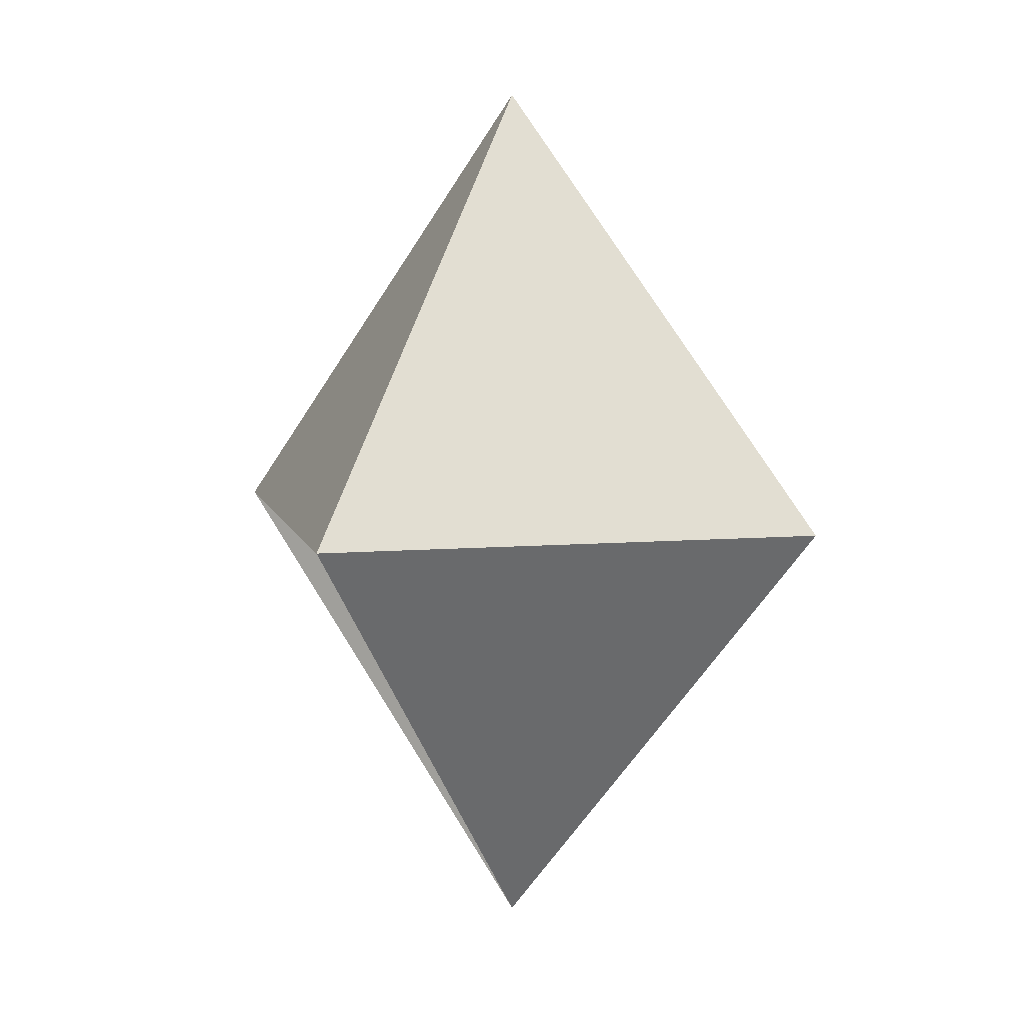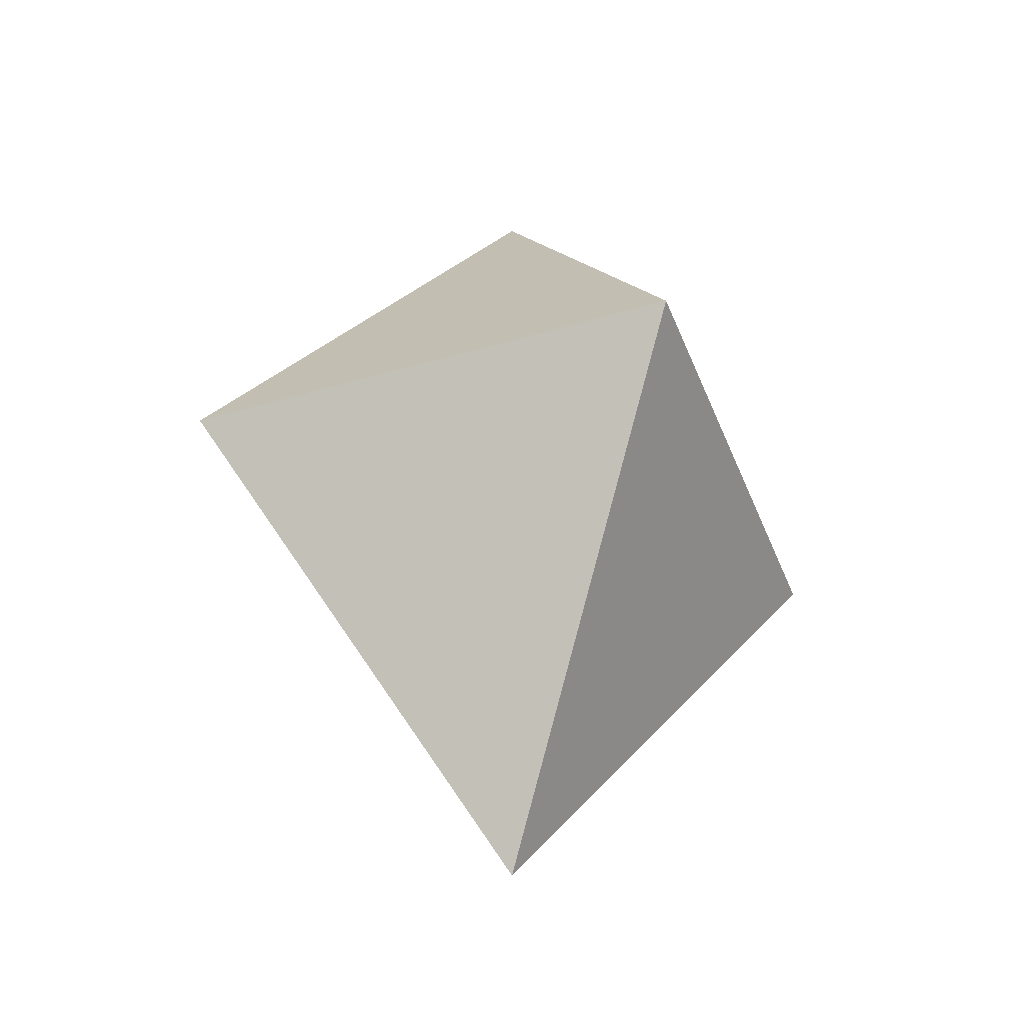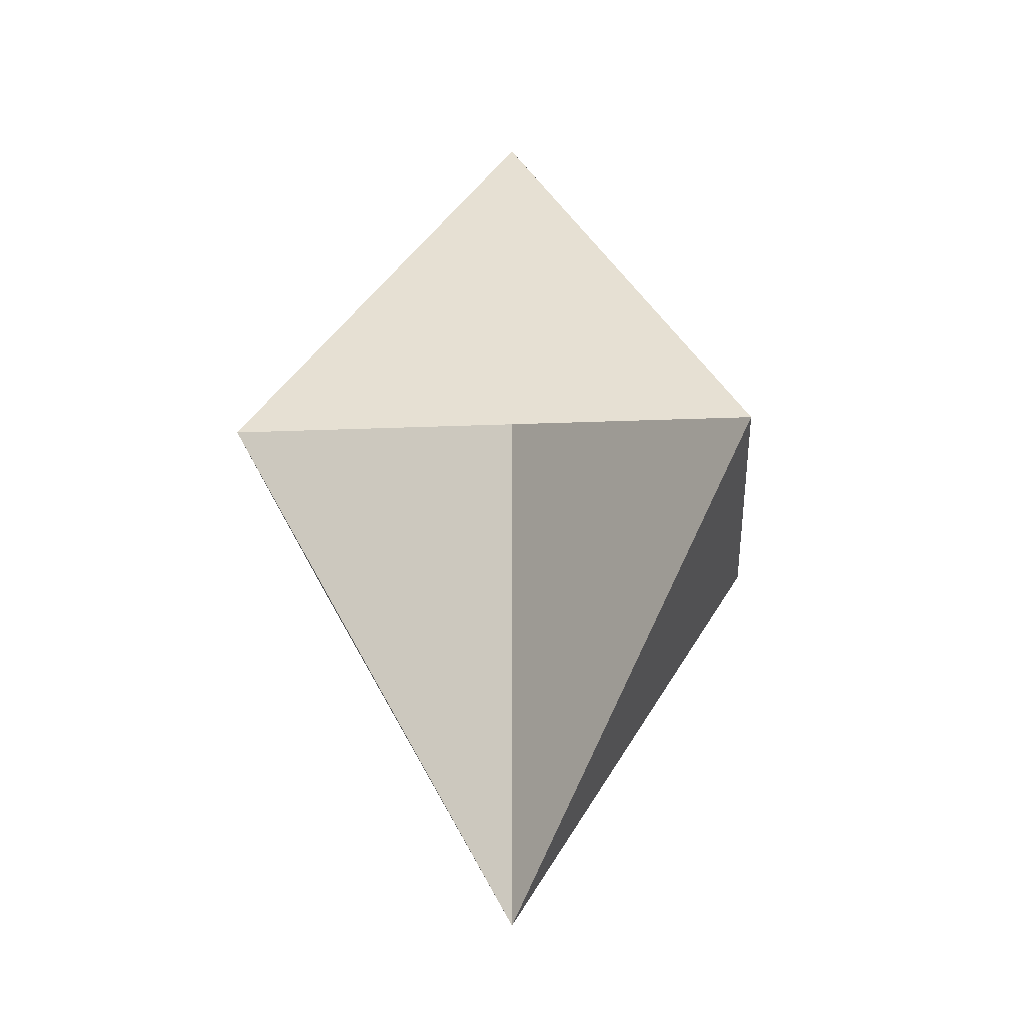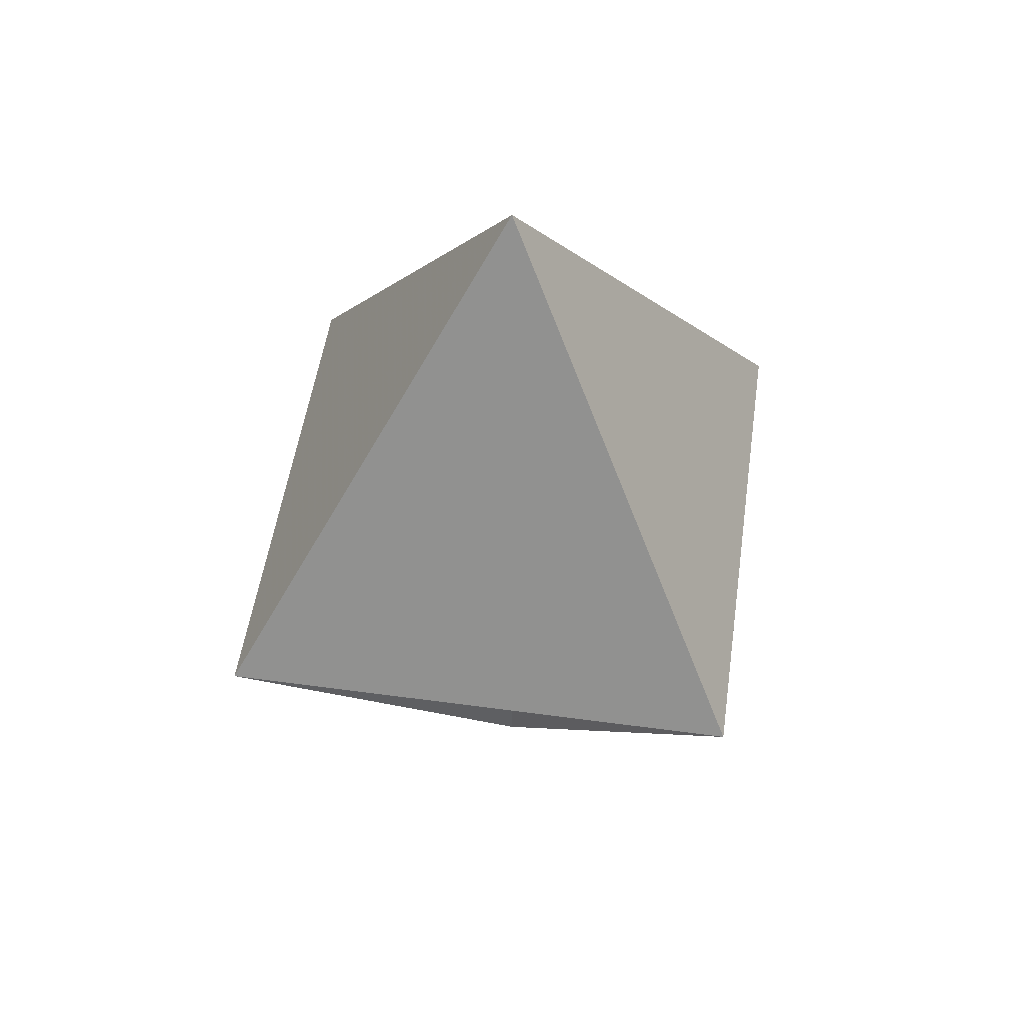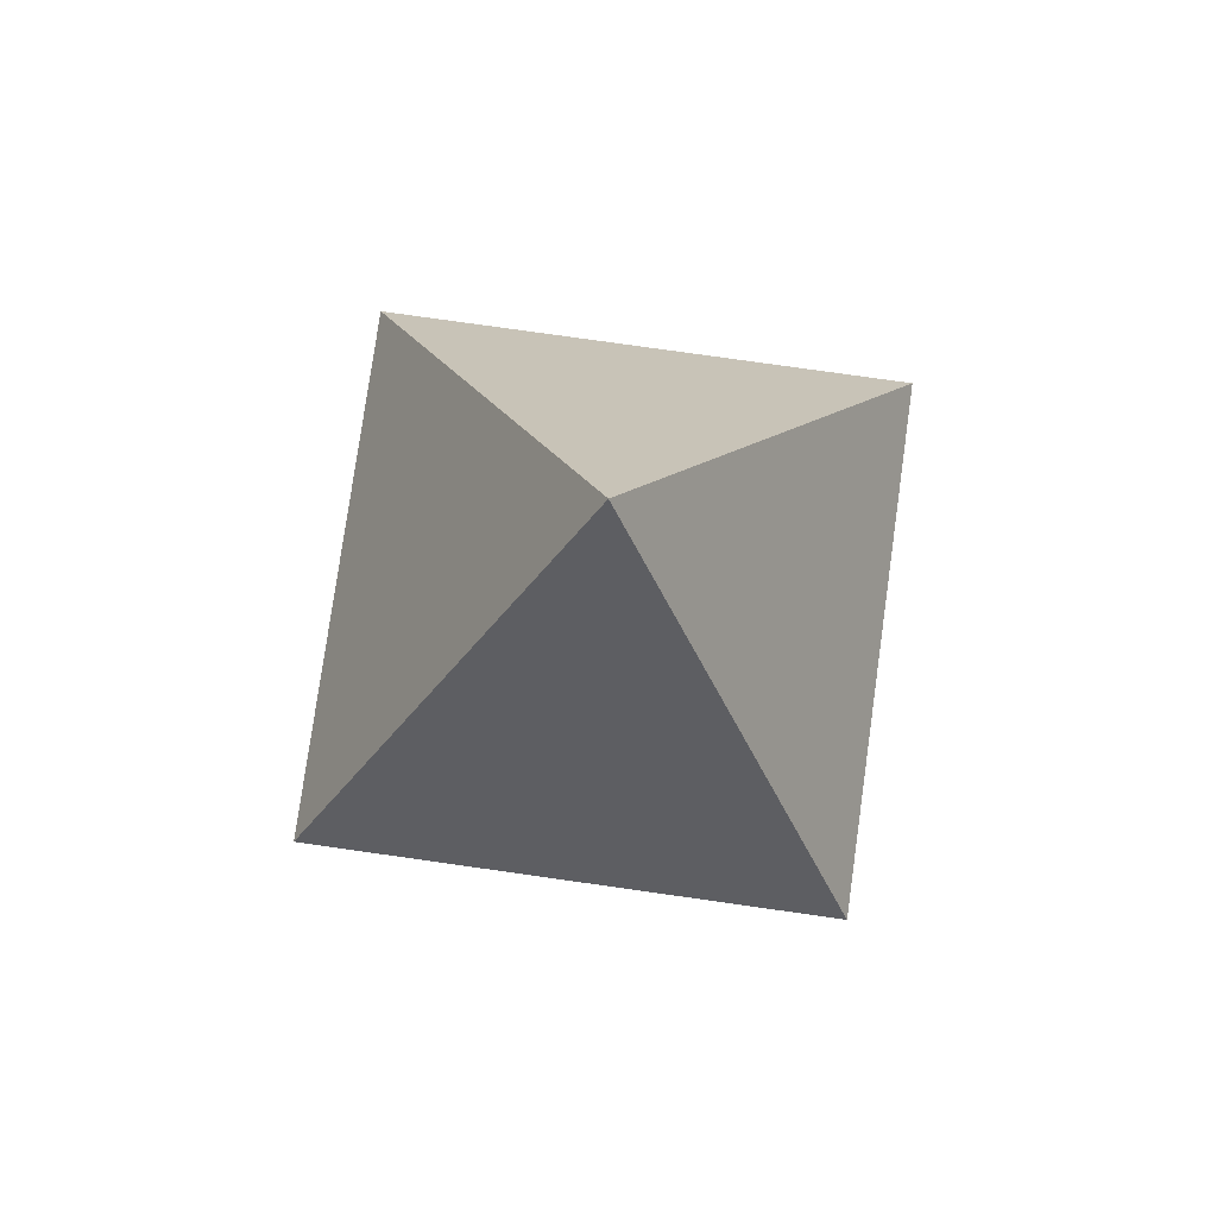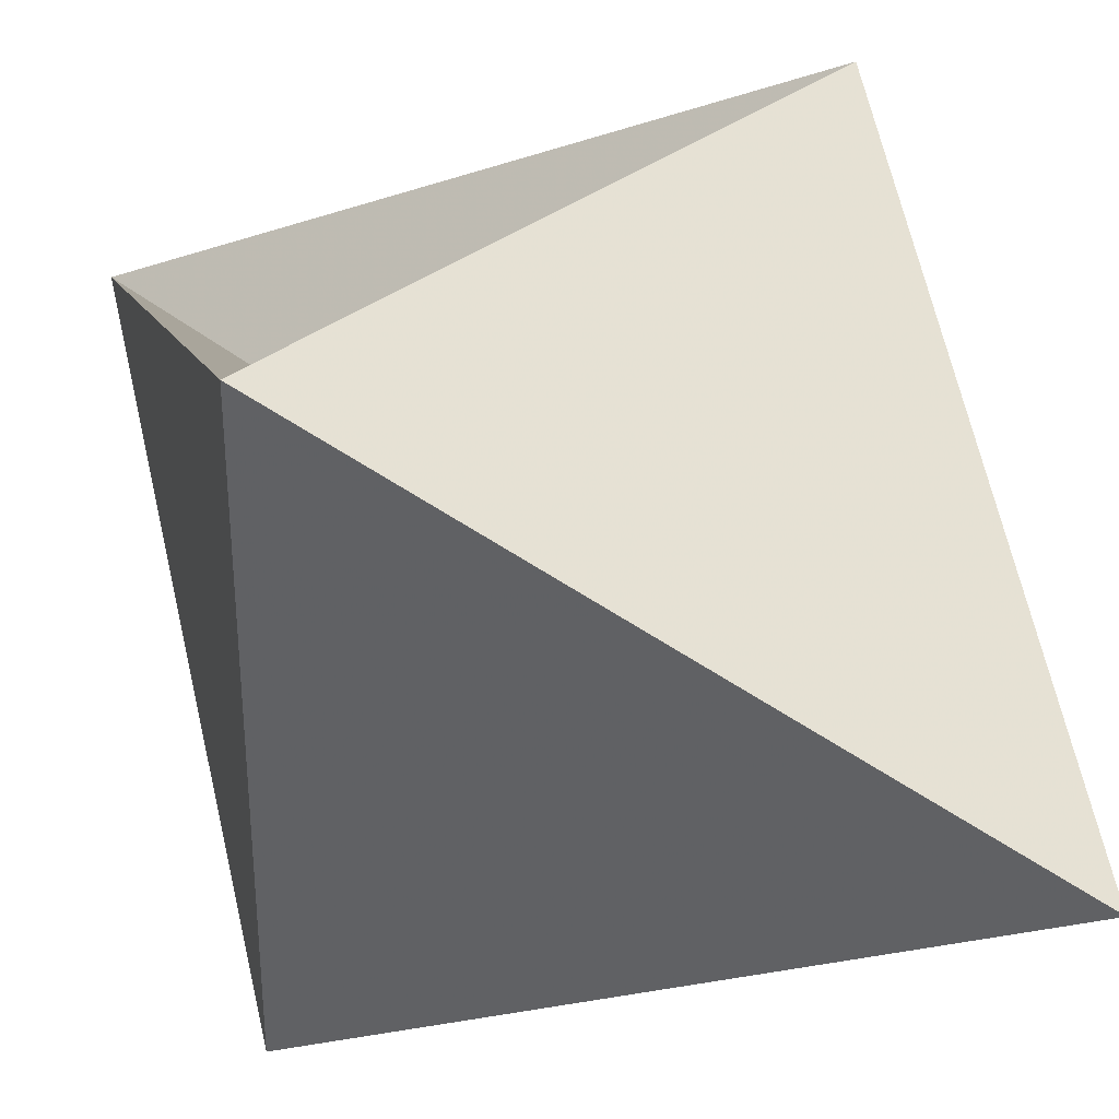
<metadata>
{"format":"obj","ext":"obj","renderer":"f3d","projection":"perspective","resolution":1024,"background":"white","views":[{"elev":7.4,"azim":-103.8,"up":"+Z"},{"elev":-39.3,"azim":20.2,"up":"+Z"},{"elev":-19.8,"azim":-175.5,"up":"+Z"},{"elev":52.5,"azim":-171.7,"up":"+Z"},{"elev":79.6,"azim":-82.0,"up":"+Z"},{"elev":37.0,"azim":-43.7,"up":"+Y"}]}
</metadata>
<code>
g Object001
v 0 0 8
v 4.5 4.5 0
v 4.5 -4.5 0
v -4.5 -4.5 0
v -4.5 4.5 0
v 0 0 -8
f 1 2 3
f 1 3 4
f 1 4 5
f 1 5 2
f 6 5 4
f 6 4 3
f 6 3 2
f 6 2 1
f 6 1 5

</code>
